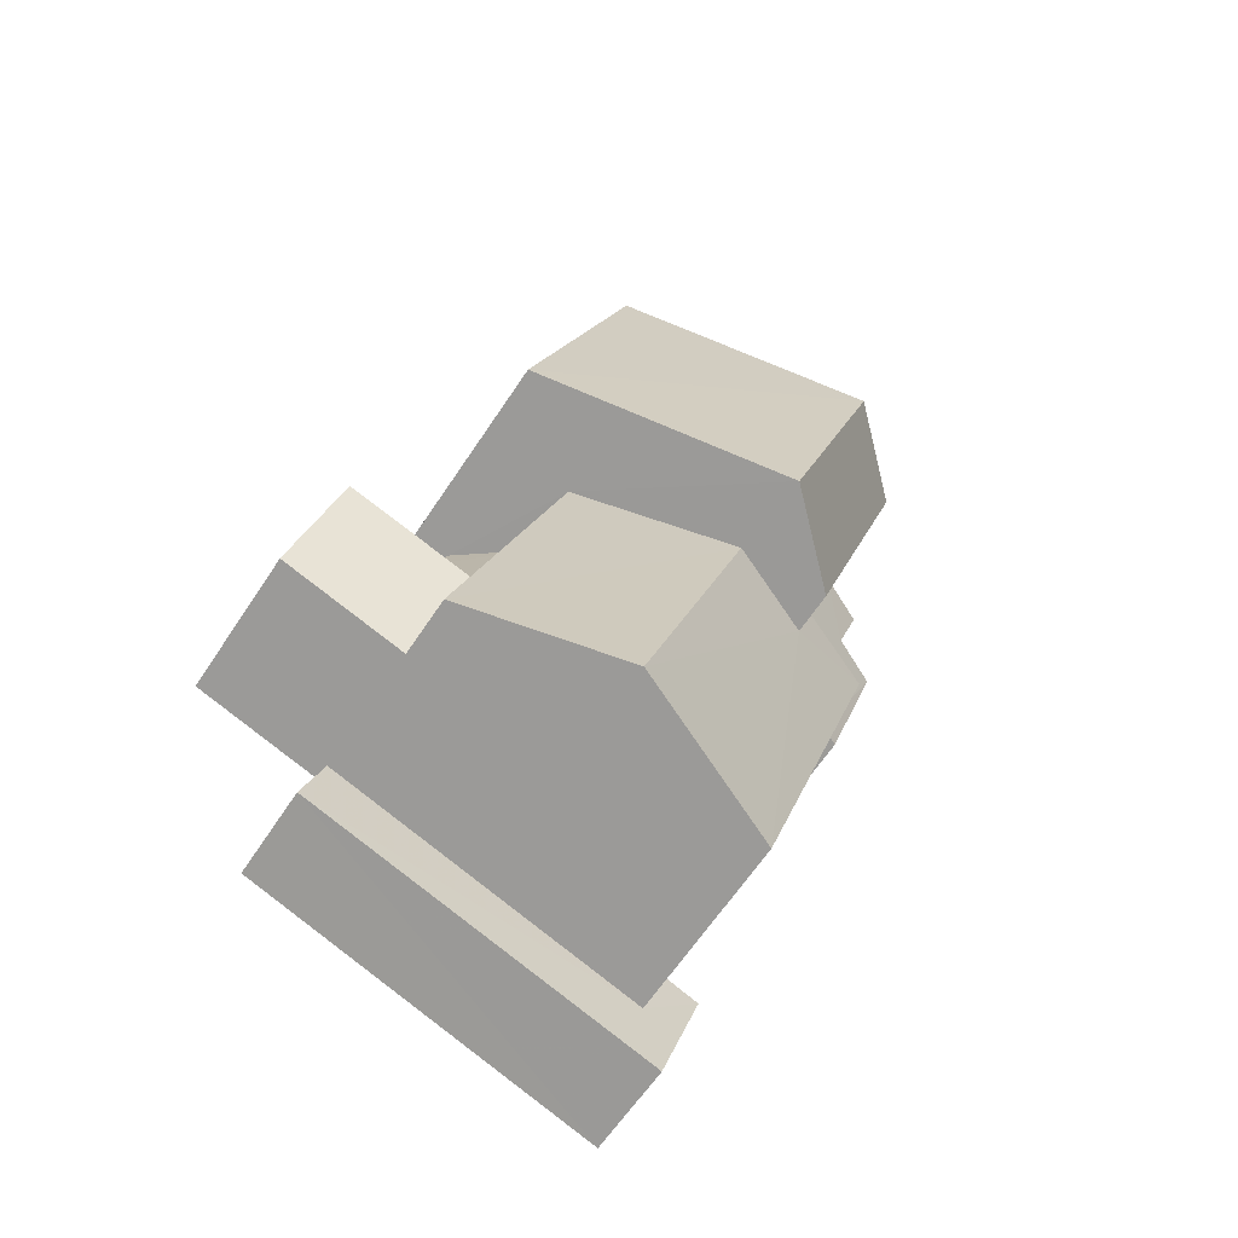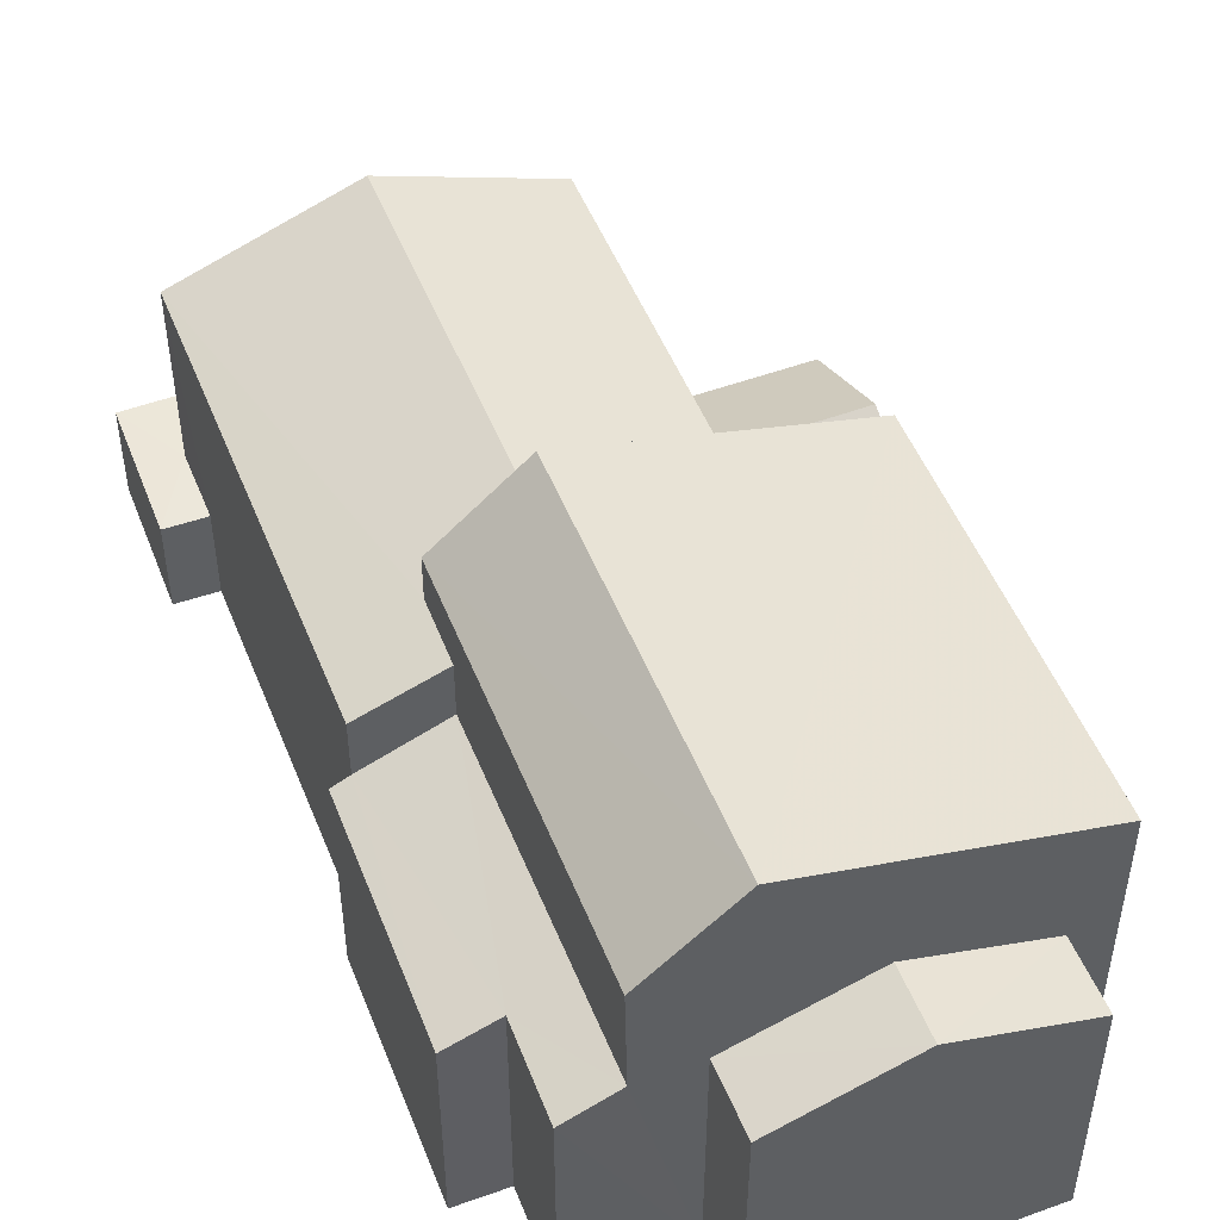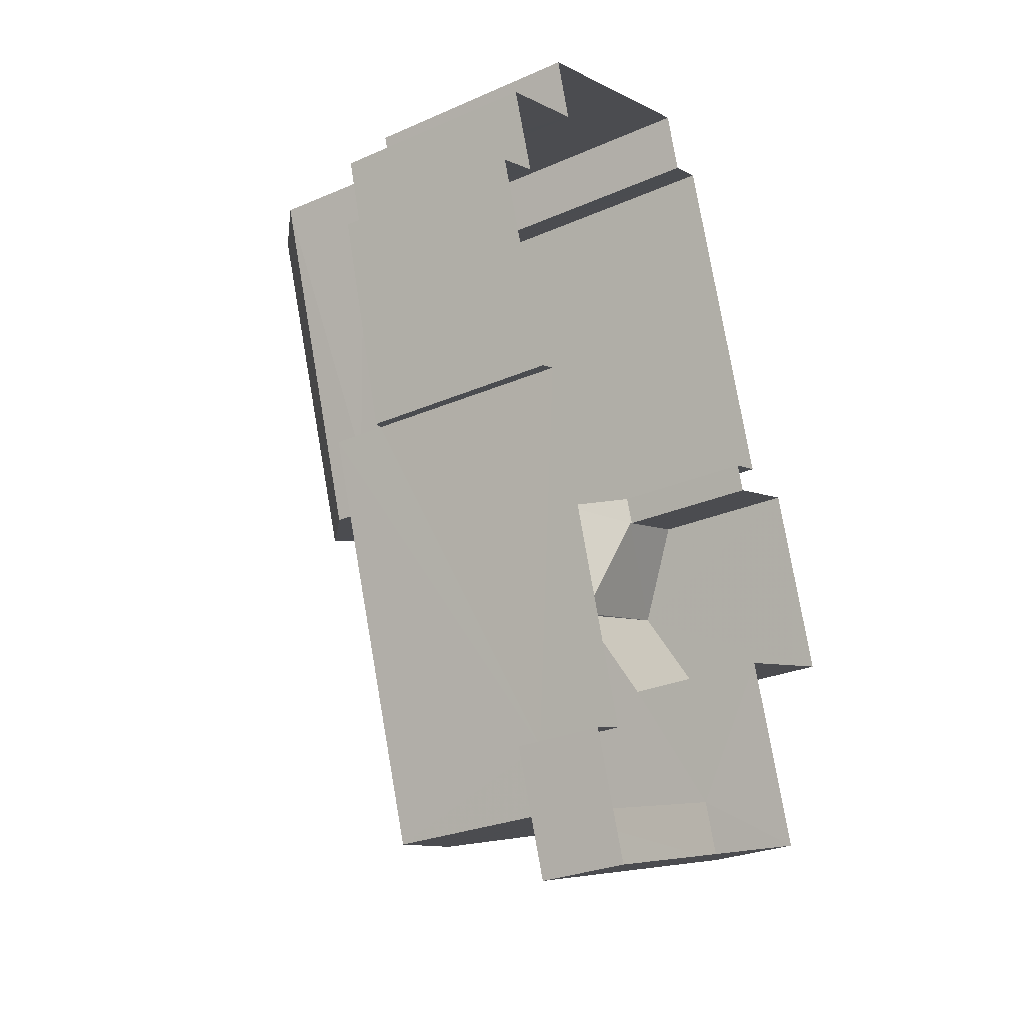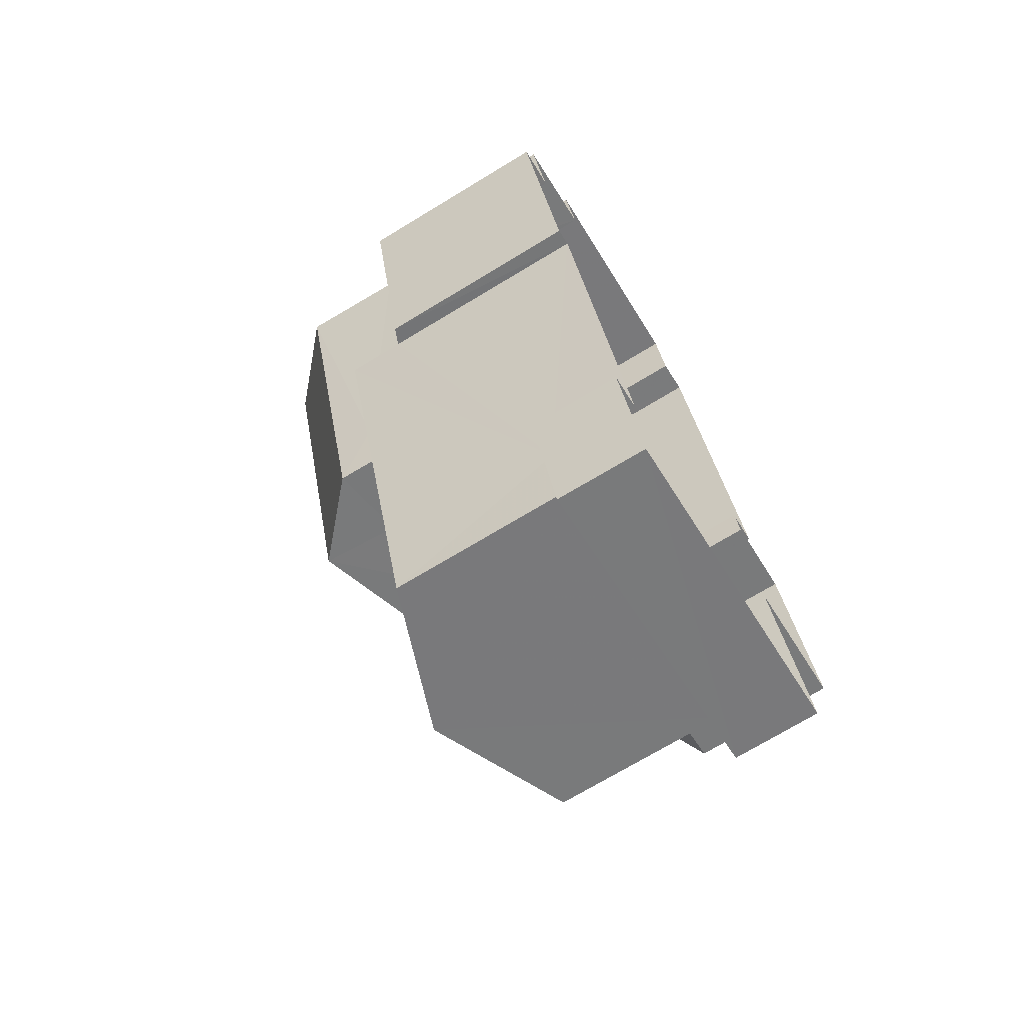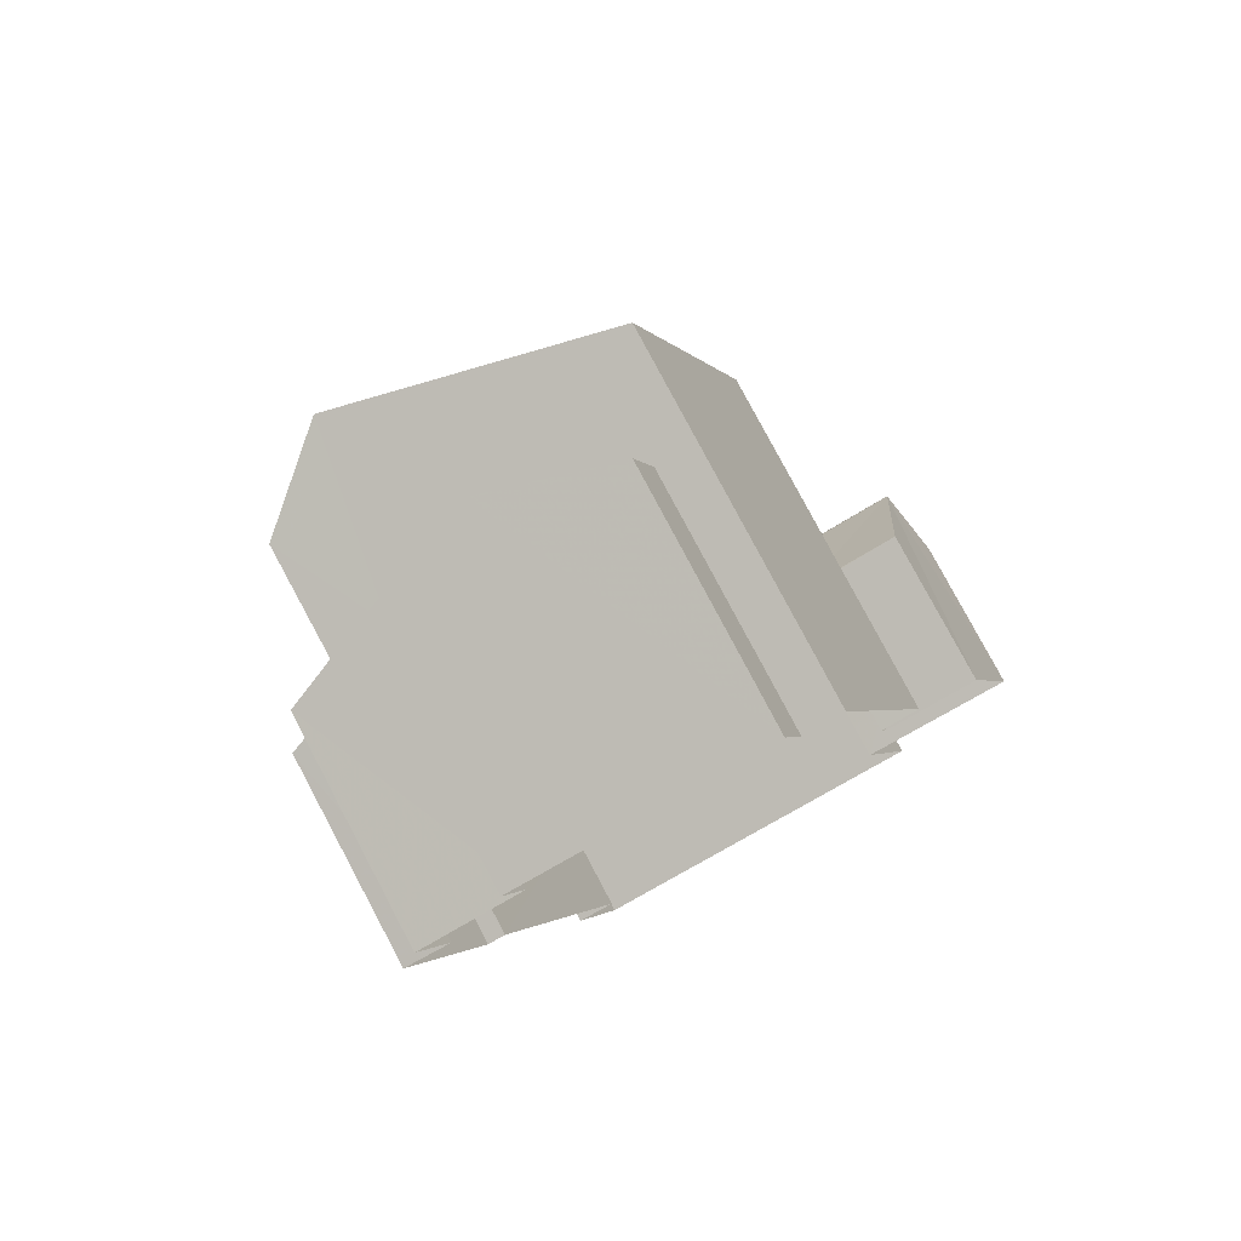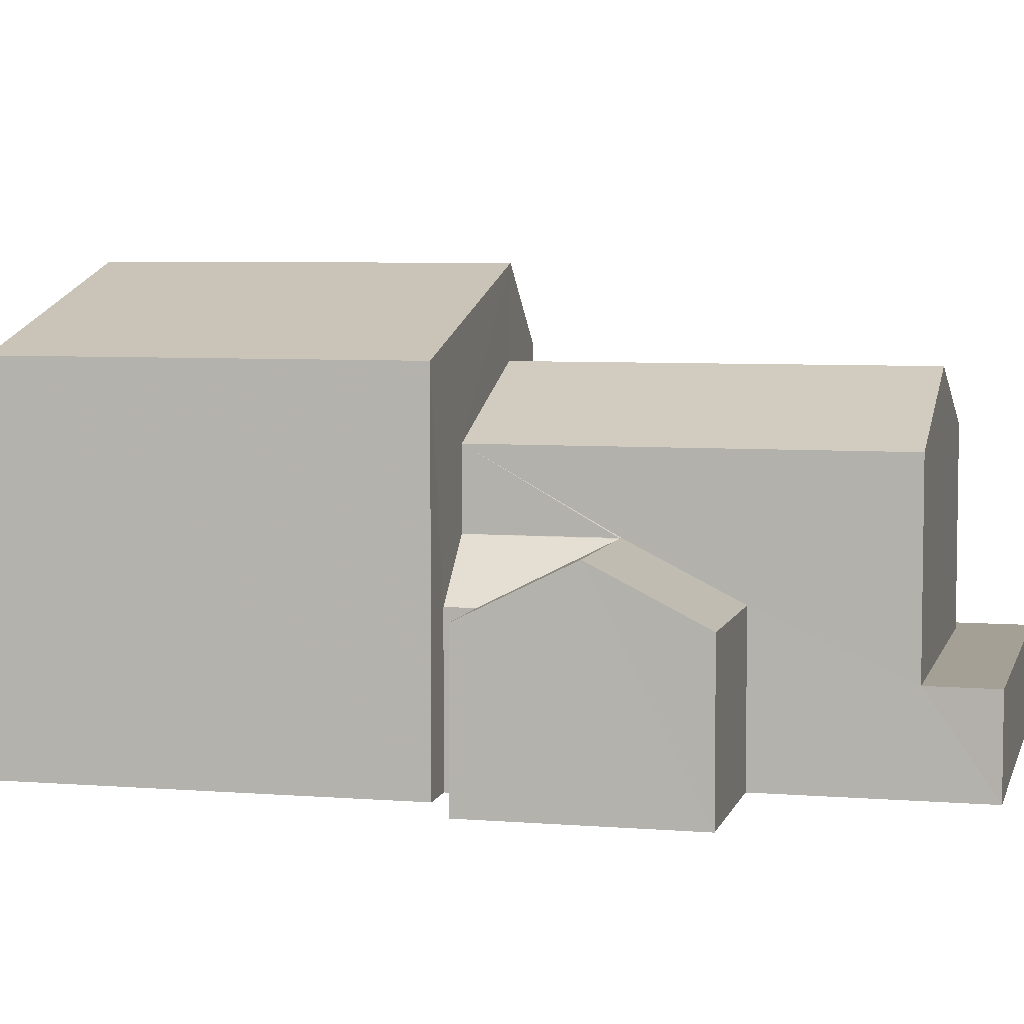
<metadata>
{"format":"obj","ext":"obj","renderer":"f3d","projection":"perspective","resolution":1024,"background":"white","views":[{"elev":-63.5,"azim":-33.4,"up":"+Y"},{"elev":51.0,"azim":141.0,"up":"+Z"},{"elev":-26.6,"azim":124.6,"up":"+Y"},{"elev":-72.5,"azim":121.1,"up":"+Y"},{"elev":79.9,"azim":152.2,"up":"+Y"},{"elev":5.8,"azim":-93.7,"up":"+Z"}]}
</metadata>
<code>
v -3.163e+05 4.025e+04 3.73
v -3.163e+05 4.025e+04 3.73
v -3.163e+05 4.026e+04 3.731
v -3.163e+05 4.025e+04 3.73
v -3.163e+05 4.025e+04 3.731
v -3.163e+05 4.025e+04 3.729
v -3.163e+05 4.026e+04 3.731
v -3.163e+05 4.026e+04 3.731
v -3.163e+05 4.026e+04 3.728
v -3.163e+05 4.025e+04 3.725
v -3.163e+05 4.025e+04 3.728
v -3.163e+05 4.024e+04 3.723
v -3.163e+05 4.024e+04 3.727
v -3.163e+05 4.024e+04 3.723
v -3.163e+05 4.024e+04 3.723
v -3.163e+05 4.026e+04 3.728
v -3.163e+05 4.025e+04 3.726
v -3.163e+05 4.026e+04 3.726
v -3.163e+05 4.025e+04 3.725
v -3.163e+05 4.025e+04 3.725
v -3.163e+05 4.026e+04 9.32
v -3.163e+05 4.026e+04 9.321
v -3.163e+05 4.026e+04 10.27
v -3.163e+05 4.026e+04 10.27
v -3.163e+05 4.026e+04 13.53
v -3.163e+05 4.025e+04 11.84
v -3.163e+05 4.025e+04 13.53
v -3.163e+05 4.026e+04 11.84
v -3.163e+05 4.026e+04 9.324
v -3.163e+05 4.026e+04 9.324
v -3.163e+05 4.025e+04 10.17
v -3.163e+05 4.025e+04 10.82
v -3.163e+05 4.024e+04 10.17
v -3.163e+05 4.024e+04 11.56
v -3.163e+05 4.025e+04 10.82
v -3.163e+05 4.025e+04 11.56
v -3.163e+05 4.024e+04 10.17
v -3.163e+05 4.025e+04 10.17
v -3.163e+05 4.025e+04 8.653
v -3.163e+05 4.025e+04 8.499
v -3.163e+05 4.025e+04 8.828
v -3.163e+05 4.025e+04 8.928
v -3.163e+05 4.025e+04 9.539
v -3.163e+05 4.026e+04 9.324
v -3.163e+05 4.026e+04 8.868
v -3.163e+05 4.024e+04 5.866
v -3.163e+05 4.024e+04 5.866
v -3.163e+05 4.024e+04 5.865
v -3.163e+05 4.024e+04 5.87
v -3.163e+05 4.024e+04 5.866
v -3.163e+05 4.024e+04 5.87
v -3.163e+05 4.025e+04 7.23
v -3.163e+05 4.025e+04 7.257
v -3.163e+05 4.025e+04 8.452
v -3.163e+05 4.025e+04 8.451
v -3.163e+05 4.025e+04 8.437
v -3.163e+05 4.025e+04 7.23
v -3.163e+05 4.025e+04 8.456
v -3.163e+05 4.025e+04 8.437
v -3.163e+05 4.025e+04 8.458
v -3.163e+05 4.025e+04 7.258
v -3.163e+05 4.025e+04 11.84
v -3.163e+05 4.026e+04 11.84
v -3.163e+05 4.025e+04 7.256
v -3.163e+05 4.025e+04 7.258
f 1 2 3
f 4 5 6
f 7 8 9
f 1 3 7
f 1 10 6
f 11 4 6
f 12 13 11
f 14 13 12
f 14 12 15
f 16 7 9
f 17 16 18
f 17 19 10
f 20 10 19
f 12 11 10
f 16 1 7
f 11 6 10
f 17 10 1
f 17 1 16
f 21 22 23
f 24 21 23
f 25 26 27
f 25 28 26
f 29 23 30
f 29 24 23
f 31 32 33
f 33 32 34
f 31 35 32
f 34 32 36
f 36 37 34
f 36 38 37
f 39 40 41
f 41 42 43
f 42 44 43
f 42 45 44
f 41 40 42
f 46 47 48
f 48 47 49
f 46 50 47
f 49 47 51
f 52 53 54
f 55 54 56
f 52 57 53
f 54 53 56
f 58 59 56
f 58 56 60
f 53 61 60
f 56 53 60
f 62 63 25
f 27 62 25
f 60 64 58
f 60 65 64
f 65 4 11
f 64 65 11
f 57 5 61
f 61 53 57
f 6 5 57
f 2 1 52
f 2 52 26
f 26 38 27
f 36 32 62
f 36 62 27
f 38 52 54
f 38 36 27
f 26 52 38
f 22 9 23
f 9 8 23
f 8 30 23
f 61 5 60
f 5 4 60
f 4 65 60
f 43 44 35
f 44 63 35
f 35 62 32
f 35 63 62
f 38 54 55
f 37 38 58
f 51 11 13
f 51 13 49
f 37 64 51
f 64 11 51
f 58 55 59
f 37 58 64
f 38 55 58
f 46 14 15
f 46 48 14
f 45 17 18
f 45 42 17
f 10 20 39
f 41 10 39
f 16 9 22
f 21 16 22
f 28 3 2
f 26 28 2
f 40 20 19
f 40 39 20
f 43 31 41
f 43 35 31
f 7 30 8
f 7 29 30
f 37 51 34
f 51 47 34
f 47 33 34
f 1 57 52
f 1 6 57
f 56 59 55
f 10 41 50
f 12 10 50
f 41 31 50
f 50 31 33
f 50 33 47
f 40 19 17
f 42 40 17
f 28 25 24
f 28 29 3
f 25 63 21
f 3 29 7
f 18 16 45
f 16 44 45
f 21 63 44
f 24 25 21
f 21 44 16
f 29 28 24
f 50 46 15
f 12 50 15
f 49 13 14
f 48 49 14

</code>
